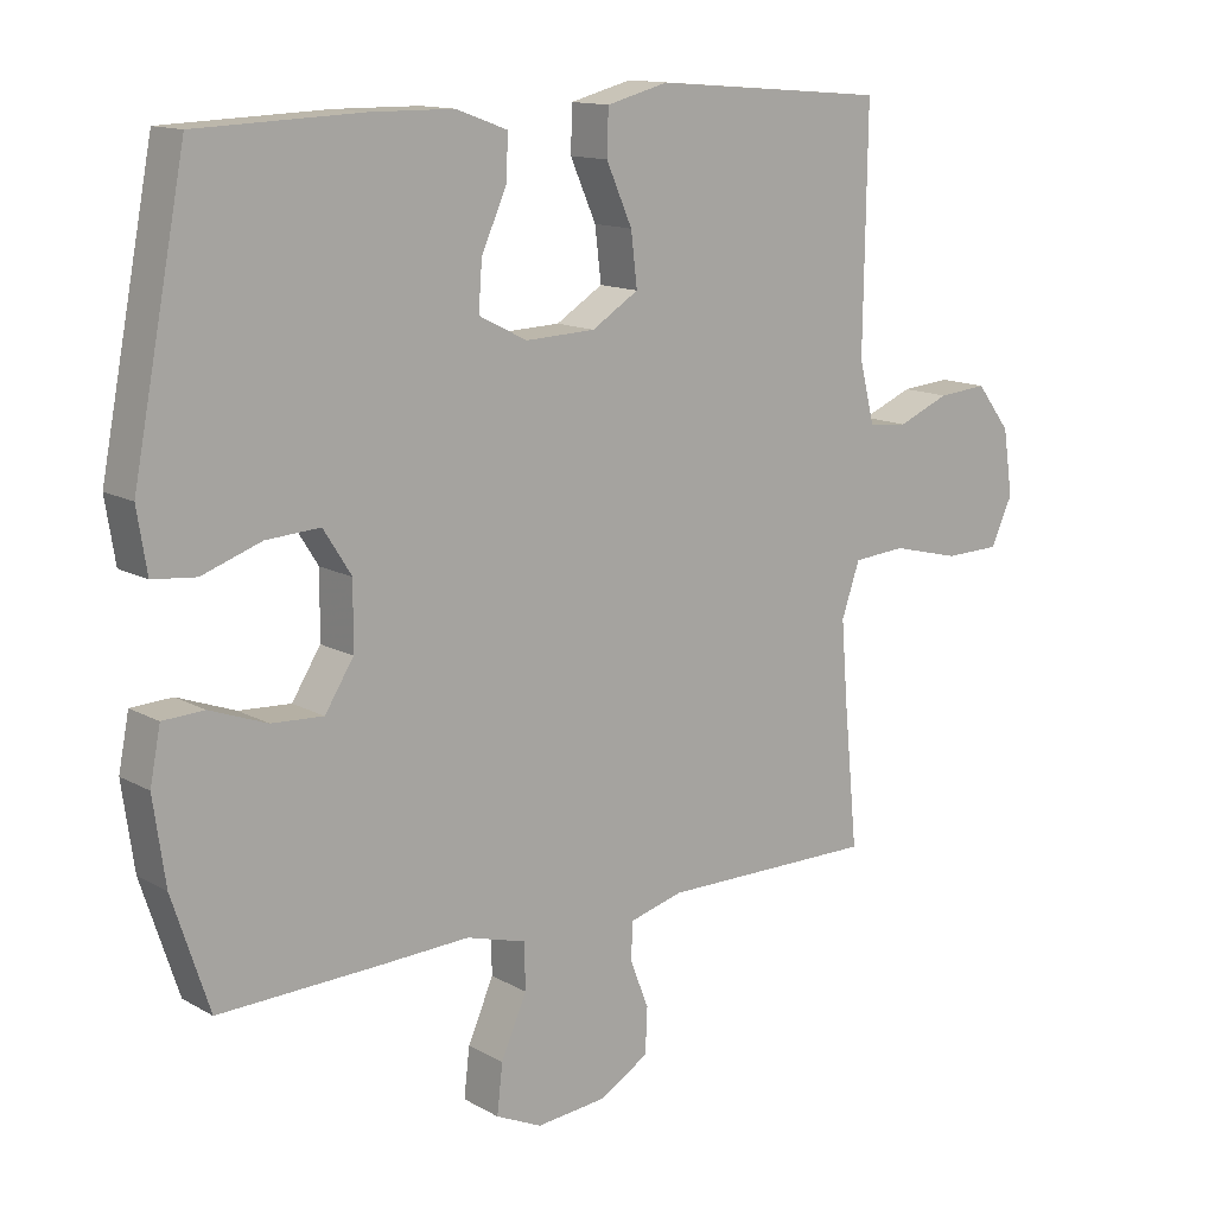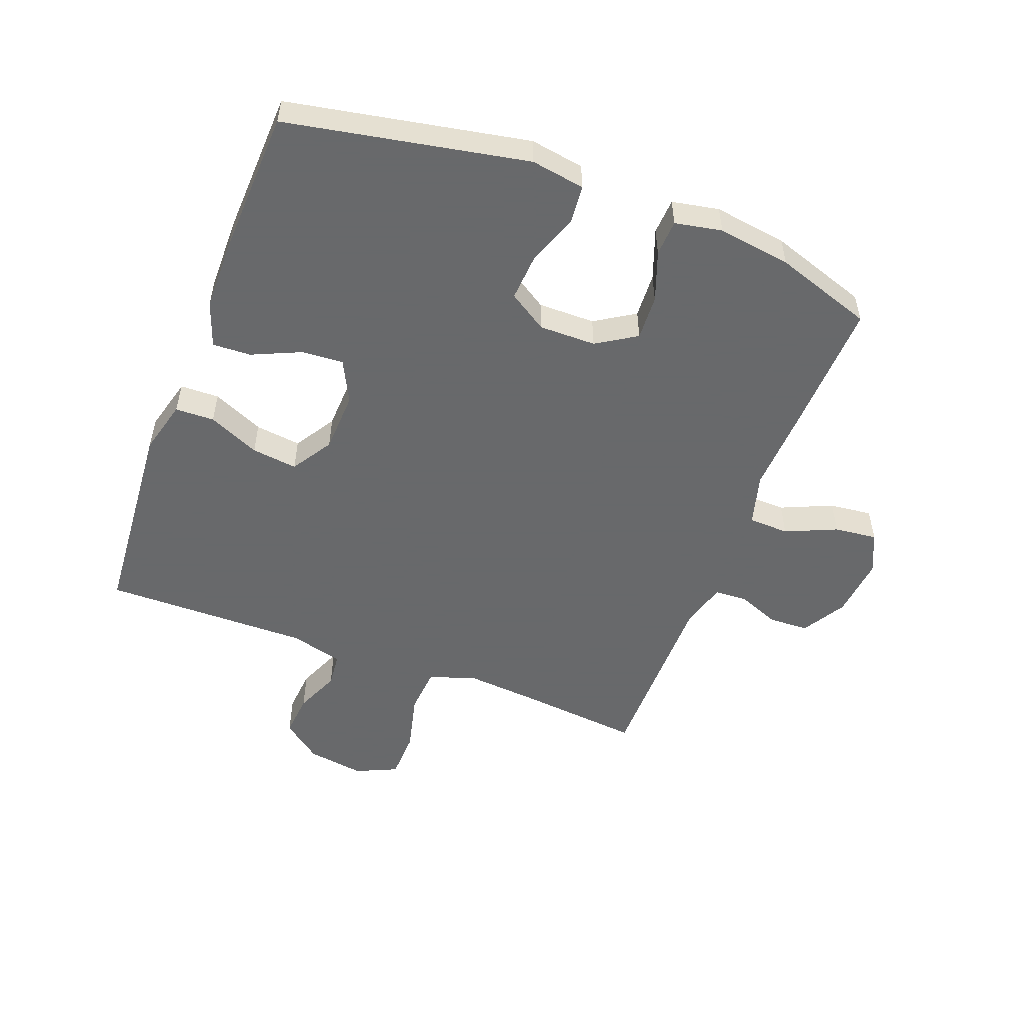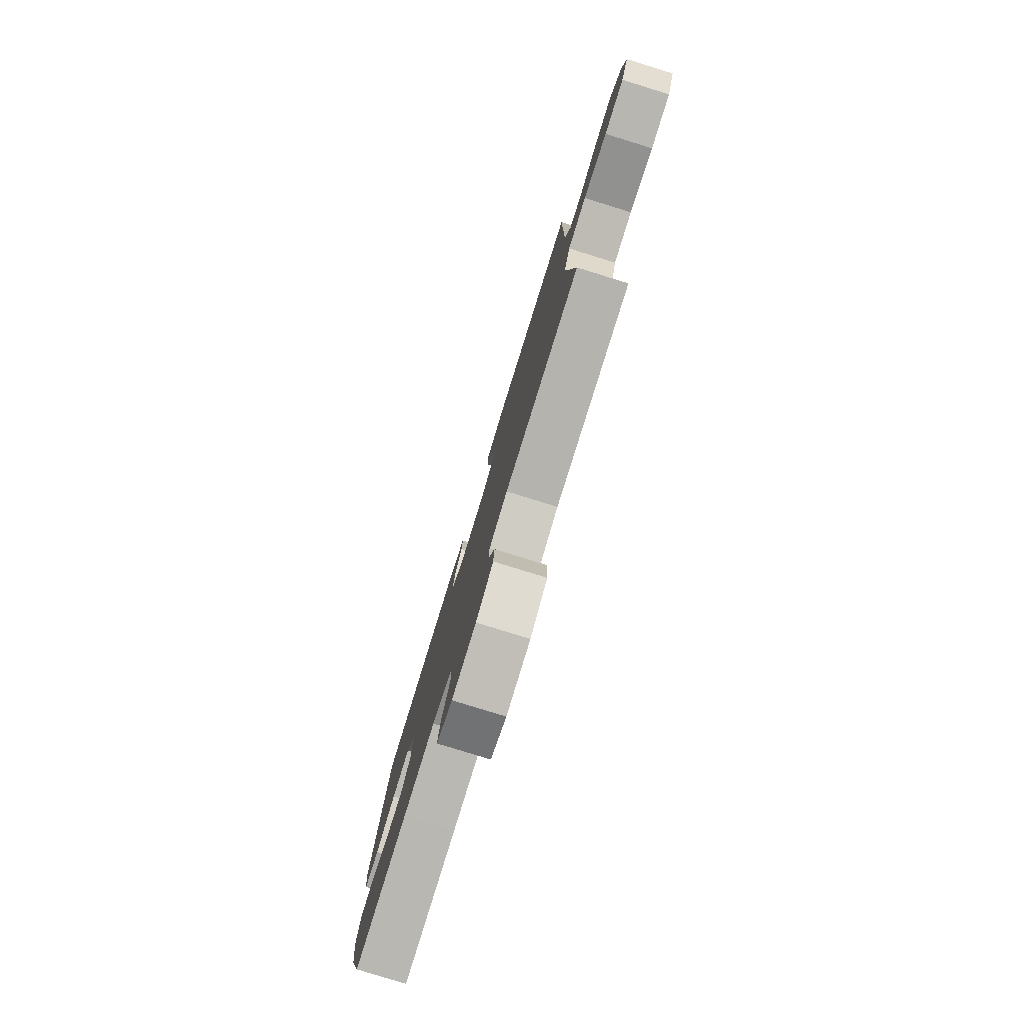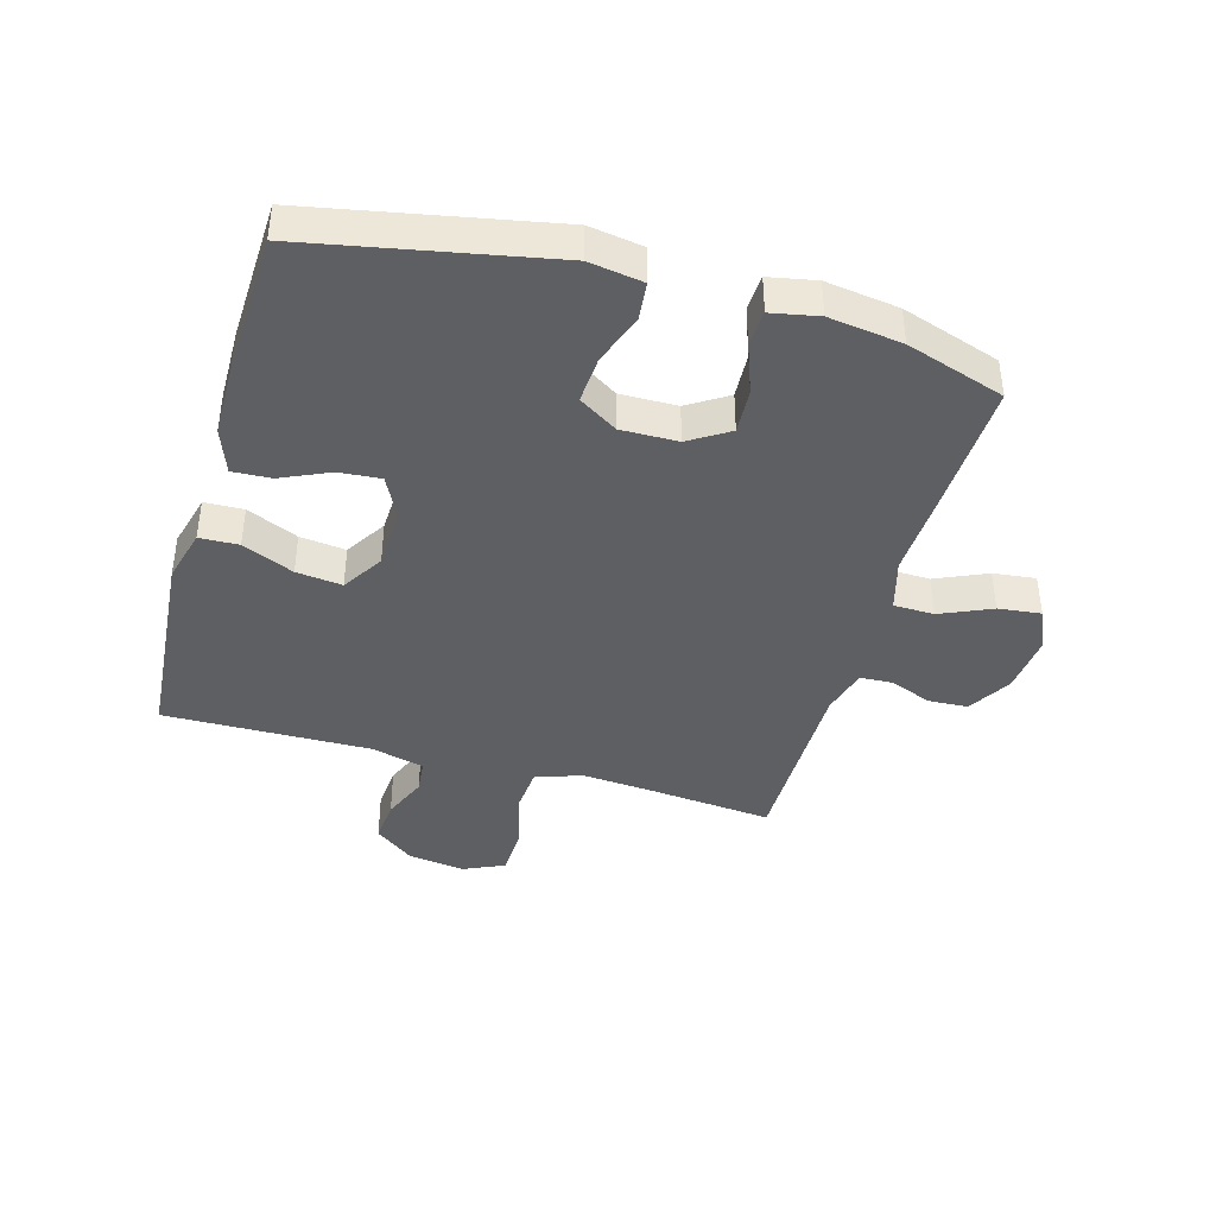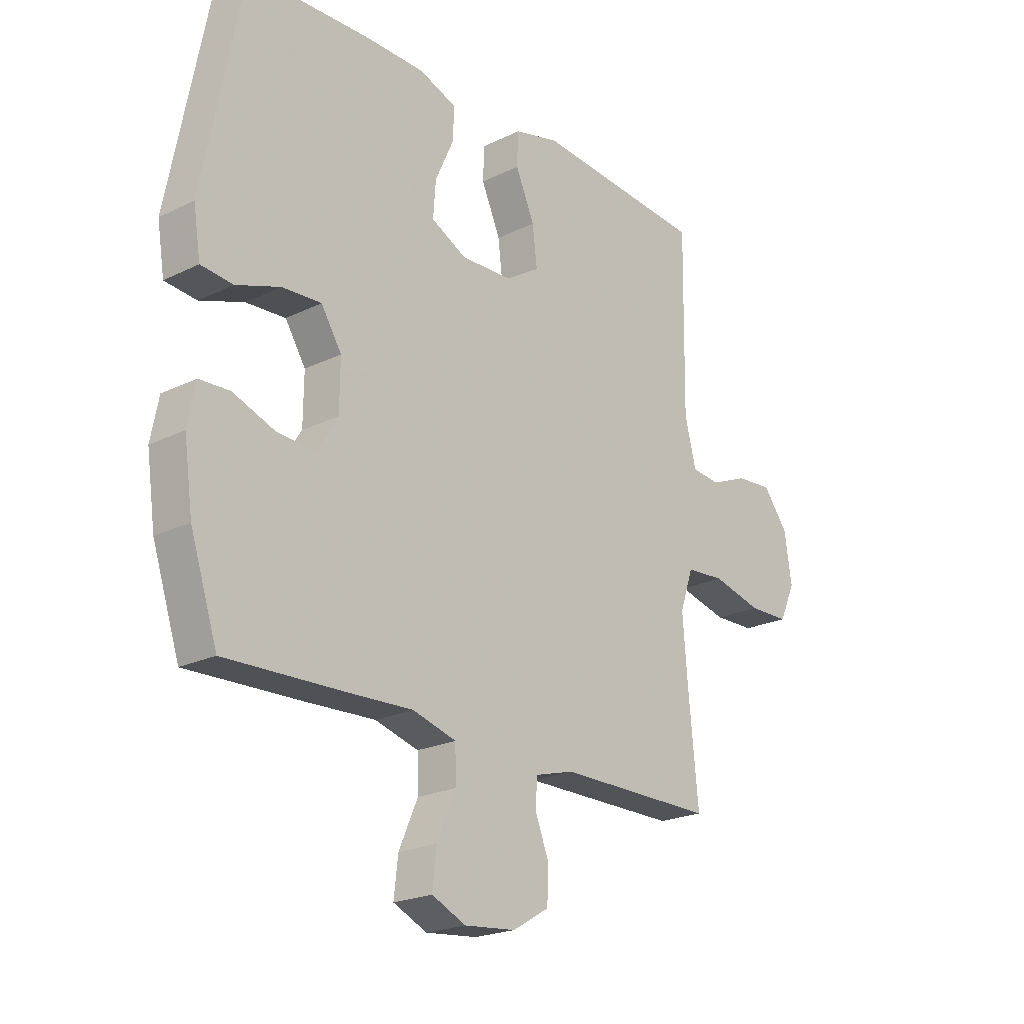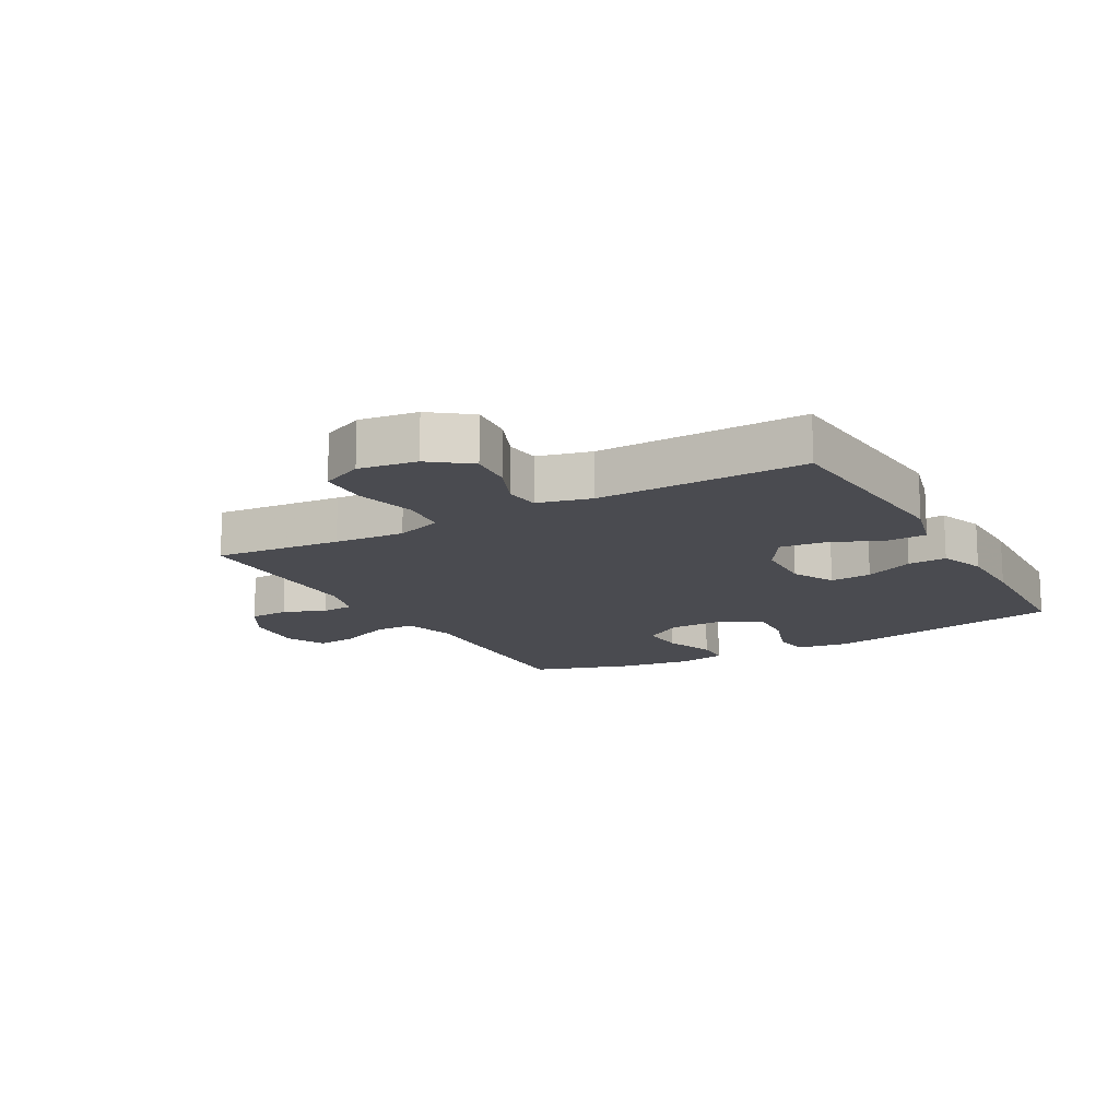
<metadata>
{"format":"obj","ext":"obj","renderer":"f3d","projection":"perspective","resolution":1024,"background":"white","views":[{"elev":13.3,"azim":141.5,"up":"+Z"},{"elev":-52.6,"azim":69.1,"up":"+Y"},{"elev":-79.9,"azim":-107.2,"up":"+Z"},{"elev":-40.9,"azim":74.2,"up":"+Y"},{"elev":-21.8,"azim":130.6,"up":"+Z"},{"elev":-14.6,"azim":-60.6,"up":"+Y"}]}
</metadata>
<code>
v -0.5 0.07 -0.5
v -0.48 0.07 -0.294
v -0.471 0.07 -0.18
v -0.497 0.07 -0.104
v -0.573 0.07 -0.098
v -0.67 0.07 -0.122
v -0.75 0.07 -0.12
v -0.781 0.07 -0.052
v -0.767 0.07 0.042
v -0.718 0.07 0.106
v -0.647 0.07 0.1
v -0.573 0.07 0.069
v -0.517 0.07 0.075
v -0.495 0.07 0.162
v -0.5 0.07 0.5
v -0.164 0.07 0.527
v -0.076 0.07 0.504
v -0.074 0.07 0.44
v -0.111 0.07 0.356
v -0.12 0.07 0.281
v -0.053 0.07 0.239
v 0.047 0.07 0.235
v 0.116 0.07 0.27
v 0.111 0.07 0.338
v 0.075 0.07 0.418
v 0.072 0.07 0.481
v 0.146 0.07 0.508
v 0.266 0.07 0.509
v 0.5 0.07 0.5
v 0.576 0.07 0.107
v 0.562 0.07 0.019
v 0.5 0.07 0.013
v 0.415 0.07 0.043
v 0.338 0.07 0.048
v 0.298 0.07 -0.015
v 0.299 0.07 -0.108
v 0.34 0.07 -0.173
v 0.414 0.07 -0.169
v 0.496 0.07 -0.139
v 0.555 0.07 -0.142
v 0.57 0.07 -0.219
v 0.553 0.07 -0.339
v 0.5 0.07 -0.5
v 0.275 0.07 -0.492
v 0.142 0.07 -0.486
v 0.057 0.07 -0.51
v 0.055 0.07 -0.576
v 0.092 0.07 -0.66
v 0.1 0.07 -0.73
v 0.034 0.07 -0.76
v -0.066 0.07 -0.75
v -0.137 0.07 -0.708
v -0.14 0.07 -0.643
v -0.113 0.07 -0.574
v -0.116 0.07 -0.521
v -0.192 0.07 -0.5
v -0.5 0 -0.5
v -0.48 0 -0.294
v -0.471 0 -0.18
v -0.497 0 -0.104
v -0.573 0 -0.098
v -0.67 0 -0.122
v -0.75 0 -0.12
v -0.781 0 -0.052
v -0.767 0 0.042
v -0.718 0 0.106
v -0.647 0 0.1
v -0.573 0 0.069
v -0.517 0 0.075
v -0.495 0 0.162
v -0.5 0 0.5
v -0.164 0 0.527
v -0.076 0 0.504
v -0.074 0 0.44
v -0.111 0 0.356
v -0.12 0 0.281
v -0.053 0 0.239
v 0.047 0 0.235
v 0.116 0 0.27
v 0.111 0 0.338
v 0.075 0 0.418
v 0.072 0 0.481
v 0.146 0 0.508
v 0.266 0 0.509
v 0.5 0 0.5
v 0.576 0 0.107
v 0.562 0 0.019
v 0.5 0 0.013
v 0.415 0 0.043
v 0.338 0 0.048
v 0.298 0 -0.015
v 0.299 0 -0.108
v 0.34 0 -0.173
v 0.414 0 -0.169
v 0.496 0 -0.139
v 0.555 0 -0.142
v 0.57 0 -0.219
v 0.553 0 -0.339
v 0.5 0 -0.5
v 0.275 0 -0.492
v 0.142 0 -0.486
v 0.057 0 -0.51
v 0.055 0 -0.576
v 0.092 0 -0.66
v 0.1 0 -0.73
v 0.034 0 -0.76
v -0.066 0 -0.75
v -0.137 0 -0.708
v -0.14 0 -0.643
v -0.113 0 -0.574
v -0.116 0 -0.521
v -0.192 0 -0.5
f 52 53 54
f 51 52 54
f 50 51 54
f 49 50 54
f 48 49 54
f 47 48 54
f 46 47 54 55
f 45 46 55 56
f 43 44 45
f 42 43 45
f 41 42 45
f 40 41 45
f 39 40 45
f 38 39 45
f 56 1 2
f 45 56 2
f 38 45 2
f 37 38 2
f 31 32 33
f 30 31 33
f 29 30 33
f 28 29 33
f 27 28 33
f 26 27 33
f 25 26 33
f 24 25 33
f 23 24 33 34
f 22 23 34 35
f 17 18 19
f 16 17 19
f 15 16 19
f 14 15 19
f 13 14 19 20
f 10 11 12
f 9 10 12
f 8 9 12
f 7 8 12
f 6 7 12
f 5 6 12
f 4 5 12 13
f 13 20 21
f 4 13 21
f 3 4 21
f 3 21 22
f 2 3 22
f 37 2 22
f 36 37 22
f 22 35 36
f 110 109 108
f 110 108 107
f 110 107 106
f 110 106 105
f 110 105 104
f 110 104 103
f 111 110 103 102
f 112 111 102 101
f 101 100 99
f 101 99 98
f 101 98 97
f 101 97 96
f 101 96 95
f 101 95 94
f 58 57 112
f 58 112 101
f 58 101 94
f 58 94 93
f 89 88 87
f 89 87 86
f 89 86 85
f 89 85 84
f 89 84 83
f 89 83 82
f 89 82 81
f 89 81 80
f 90 89 80 79
f 91 90 79 78
f 75 74 73
f 75 73 72
f 75 72 71
f 75 71 70
f 76 75 70 69
f 68 67 66
f 68 66 65
f 68 65 64
f 68 64 63
f 68 63 62
f 68 62 61
f 69 68 61 60
f 77 76 69
f 77 69 60
f 77 60 59
f 78 77 59
f 78 59 58
f 78 58 93
f 78 93 92
f 92 91 78
f 1 57 58 2
f 2 58 59 3
f 3 59 60 4
f 4 60 61 5
f 5 61 62 6
f 6 62 63 7
f 7 63 64 8
f 8 64 65 9
f 9 65 66 10
f 10 66 67 11
f 11 67 68 12
f 12 68 69 13
f 13 69 70 14
f 14 70 71 15
f 15 71 72 16
f 16 72 73 17
f 17 73 74 18
f 18 74 75 19
f 19 75 76 20
f 20 76 77 21
f 21 77 78 22
f 22 78 79 23
f 23 79 80 24
f 24 80 81 25
f 25 81 82 26
f 26 82 83 27
f 27 83 84 28
f 28 84 85 29
f 29 85 86 30
f 30 86 87 31
f 31 87 88 32
f 32 88 89 33
f 33 89 90 34
f 34 90 91 35
f 35 91 92 36
f 36 92 93 37
f 37 93 94 38
f 38 94 95 39
f 39 95 96 40
f 40 96 97 41
f 41 97 98 42
f 42 98 99 43
f 43 99 100 44
f 44 100 101 45
f 45 101 102 46
f 46 102 103 47
f 47 103 104 48
f 48 104 105 49
f 49 105 106 50
f 50 106 107 51
f 51 107 108 52
f 52 108 109 53
f 53 109 110 54
f 54 110 111 55
f 55 111 112 56
f 56 112 57 1

</code>
